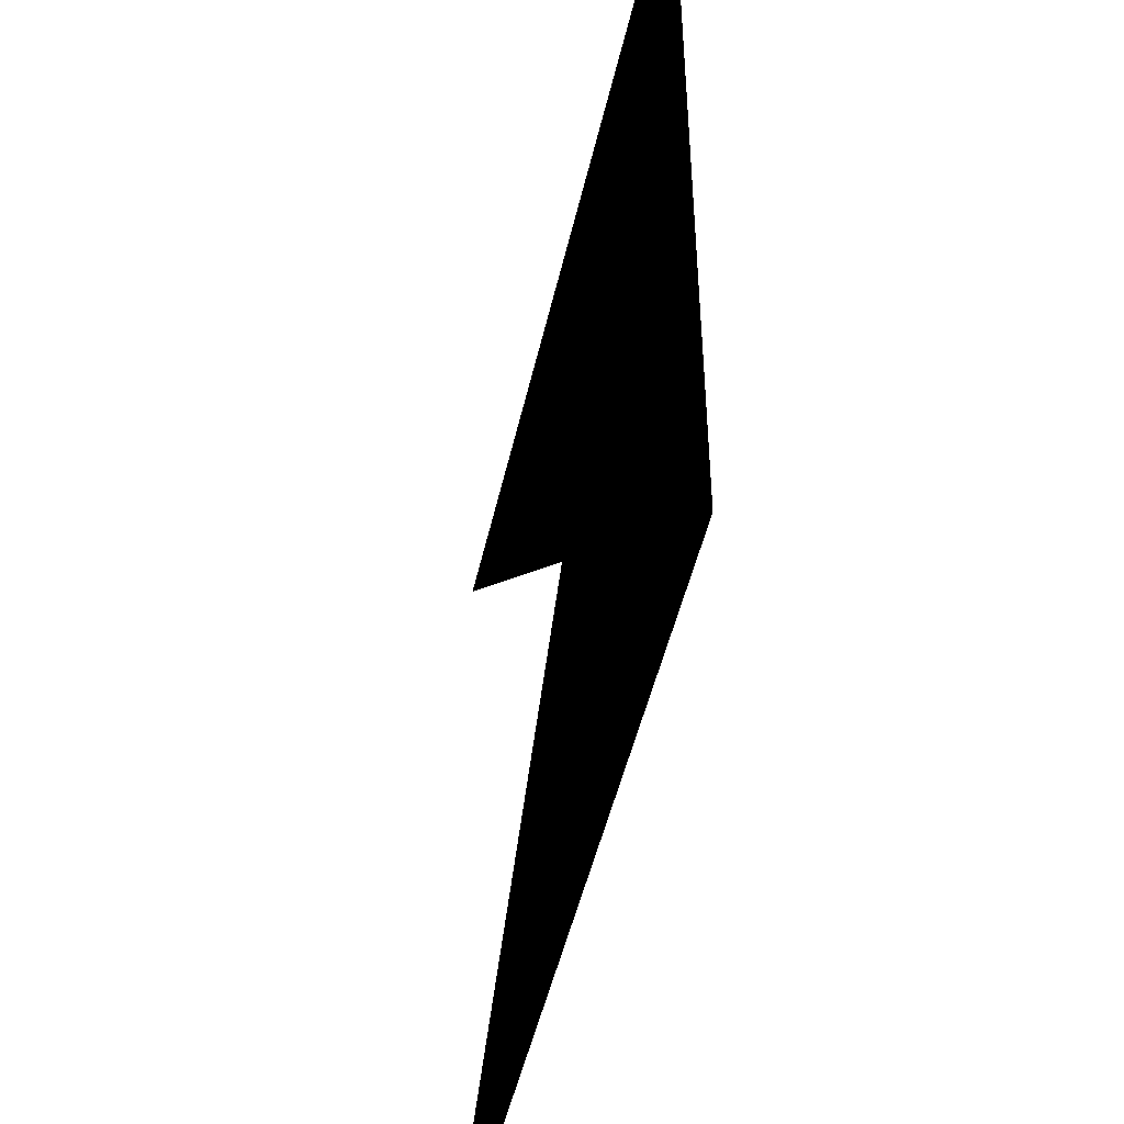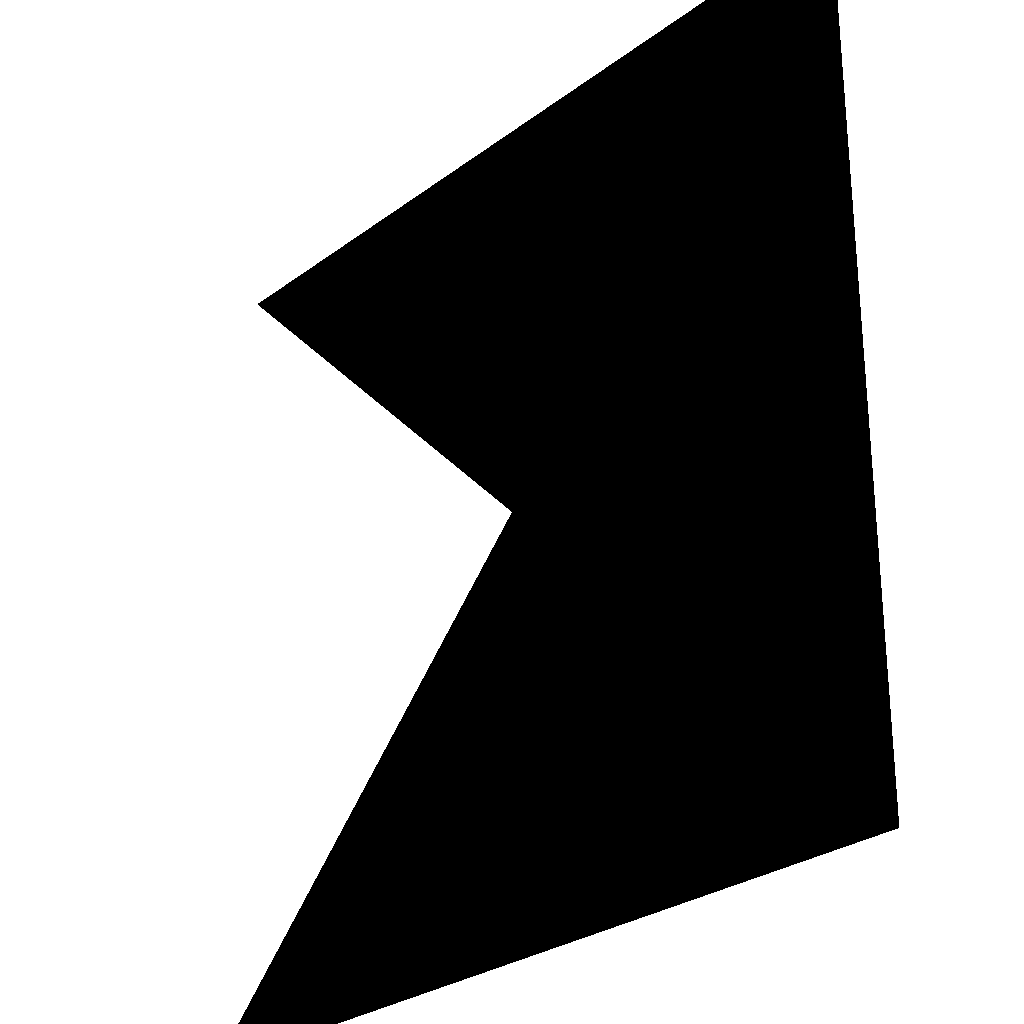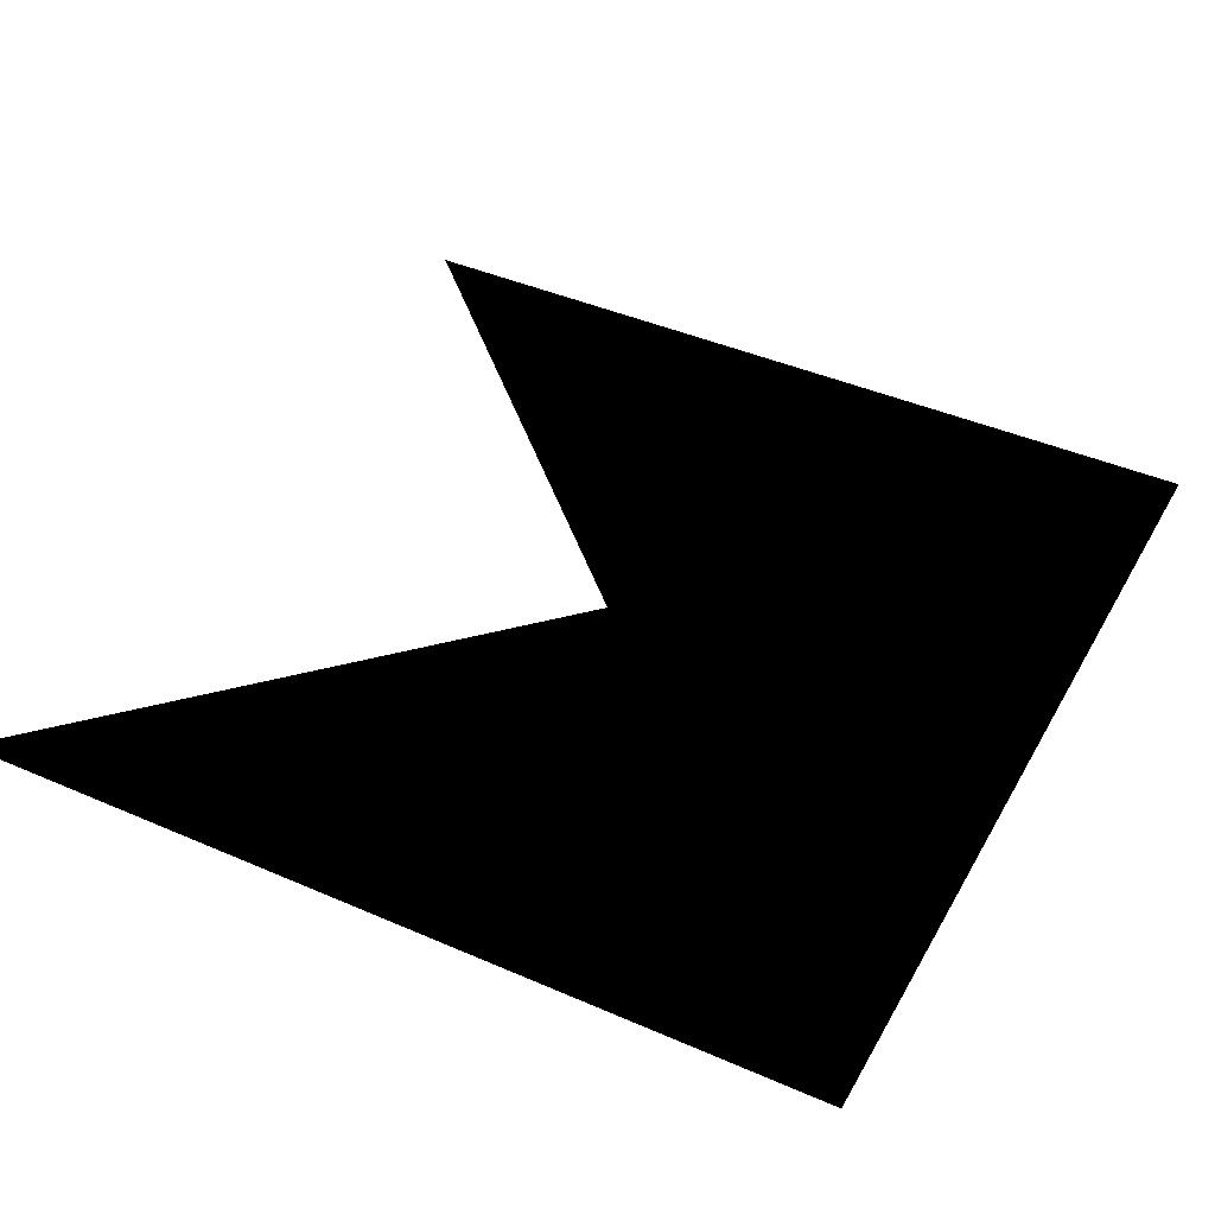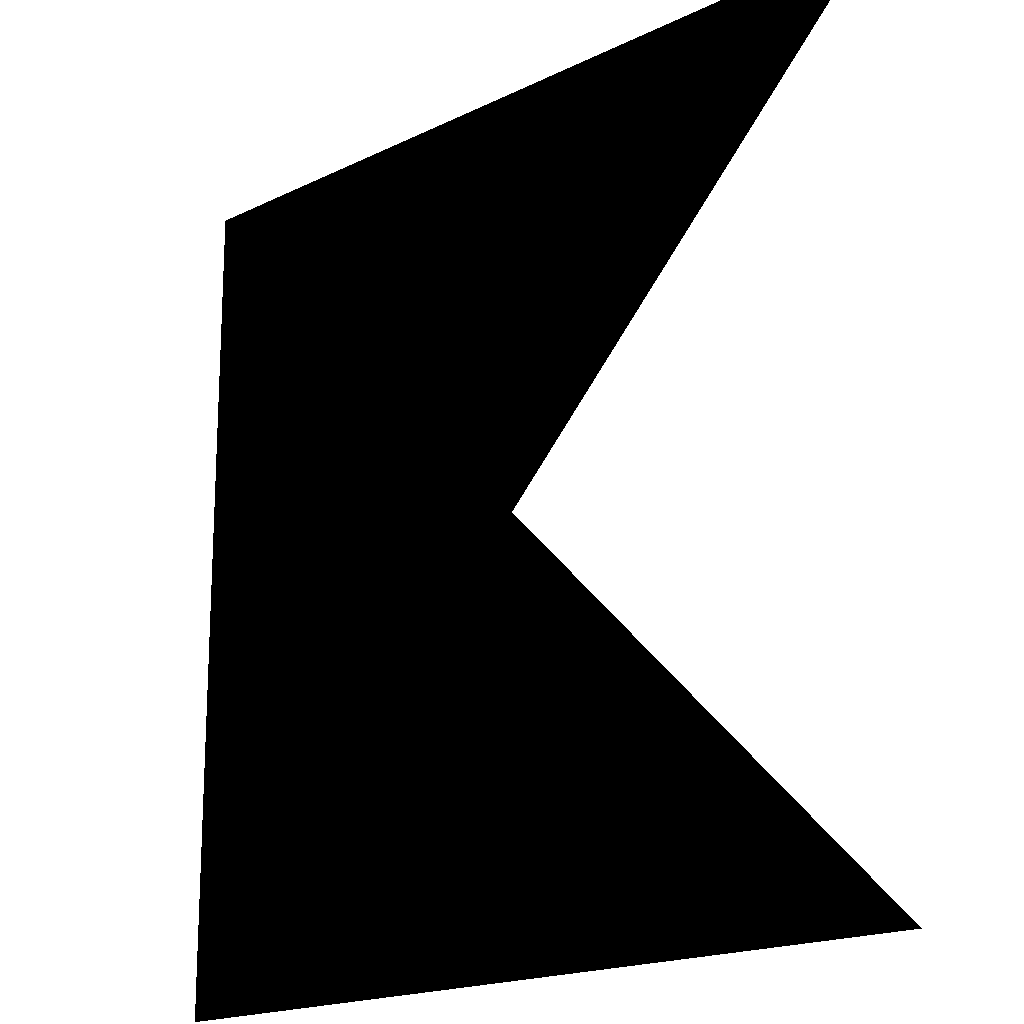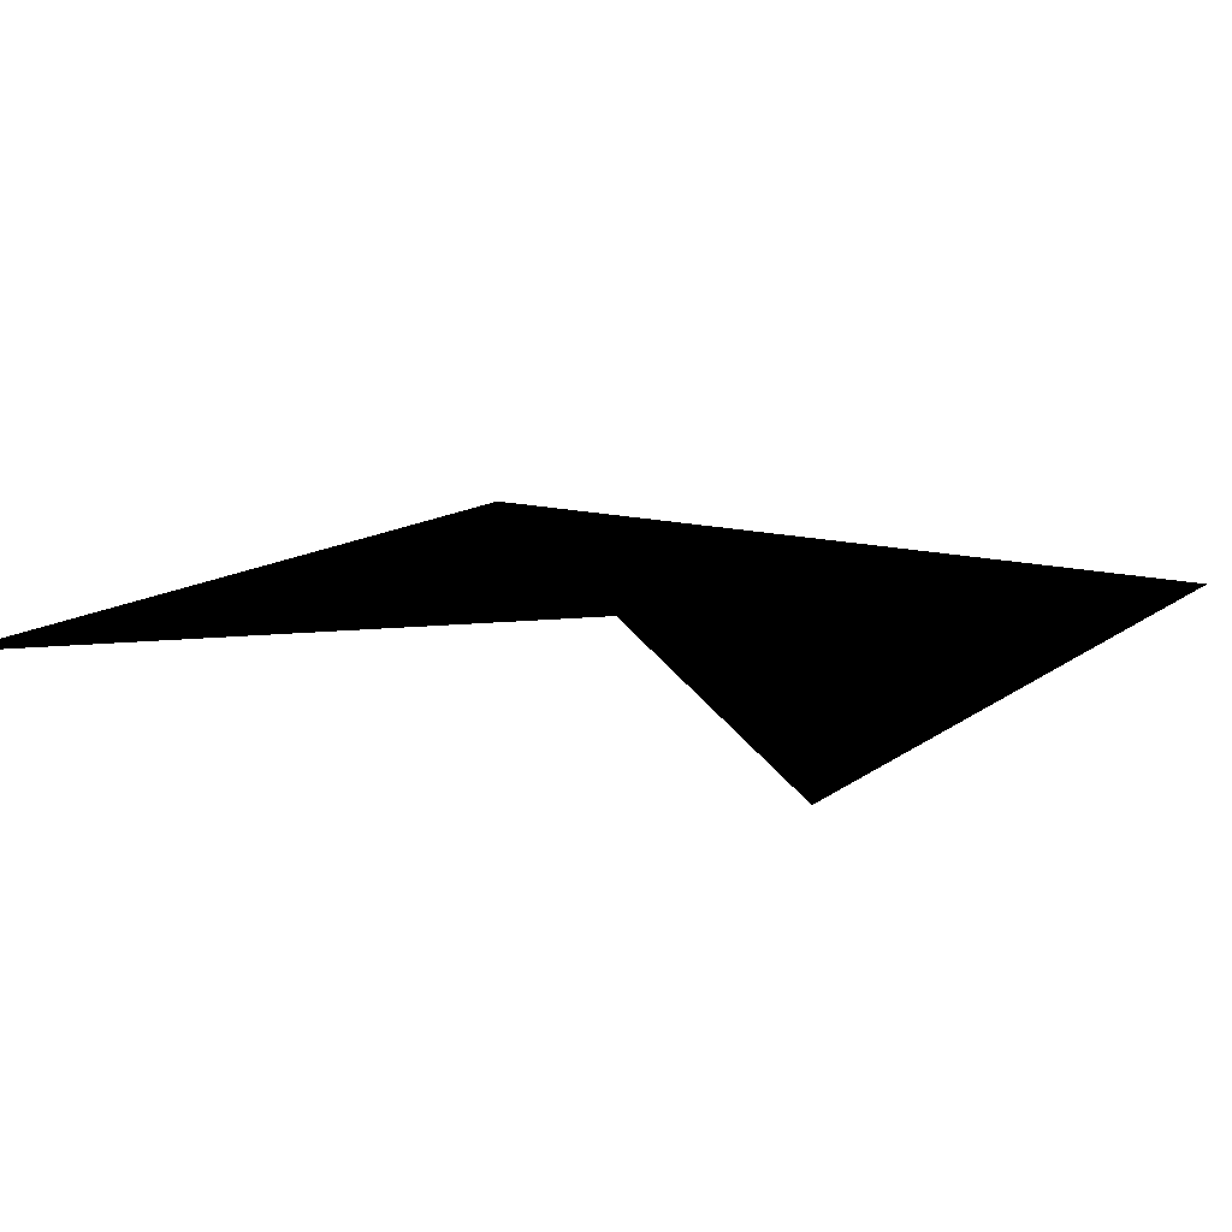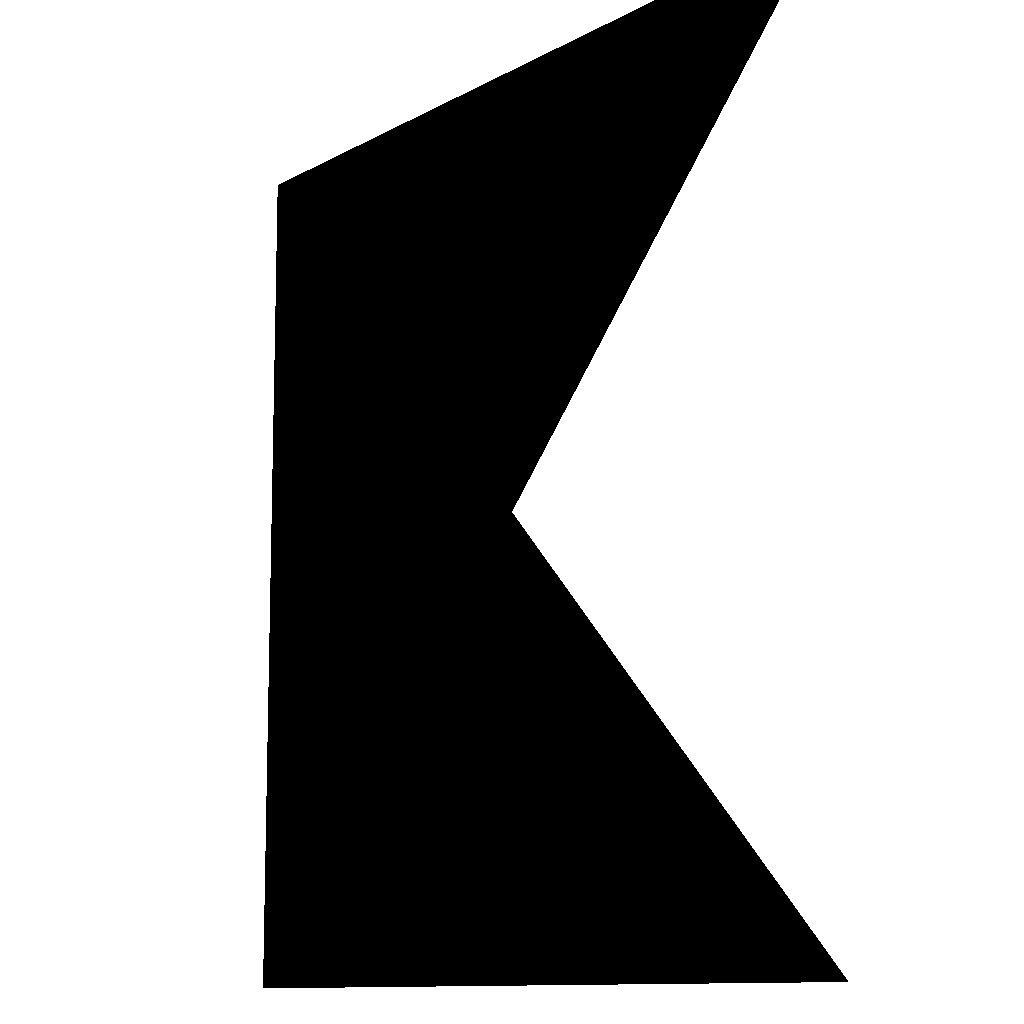
<metadata>
{"format":"obj","ext":"obj","renderer":"f3d","projection":"perspective","resolution":1024,"background":"white","views":[{"elev":-48.7,"azim":-102.7,"up":"+Z"},{"elev":-27.6,"azim":-131.3,"up":"+Z"},{"elev":42.8,"azim":-152.6,"up":"+Y"},{"elev":-18.1,"azim":43.6,"up":"+Z"},{"elev":13.2,"azim":121.7,"up":"+Y"},{"elev":-11.0,"azim":53.6,"up":"+Z"}]}
</metadata>
<code>
o cube1
v -0.5 0 -0.5
v 0.5 0 -0.5
v -0.5 0 0.5
v 0.5 0 0.5
g square_default
f 1 2 3 4

</code>
